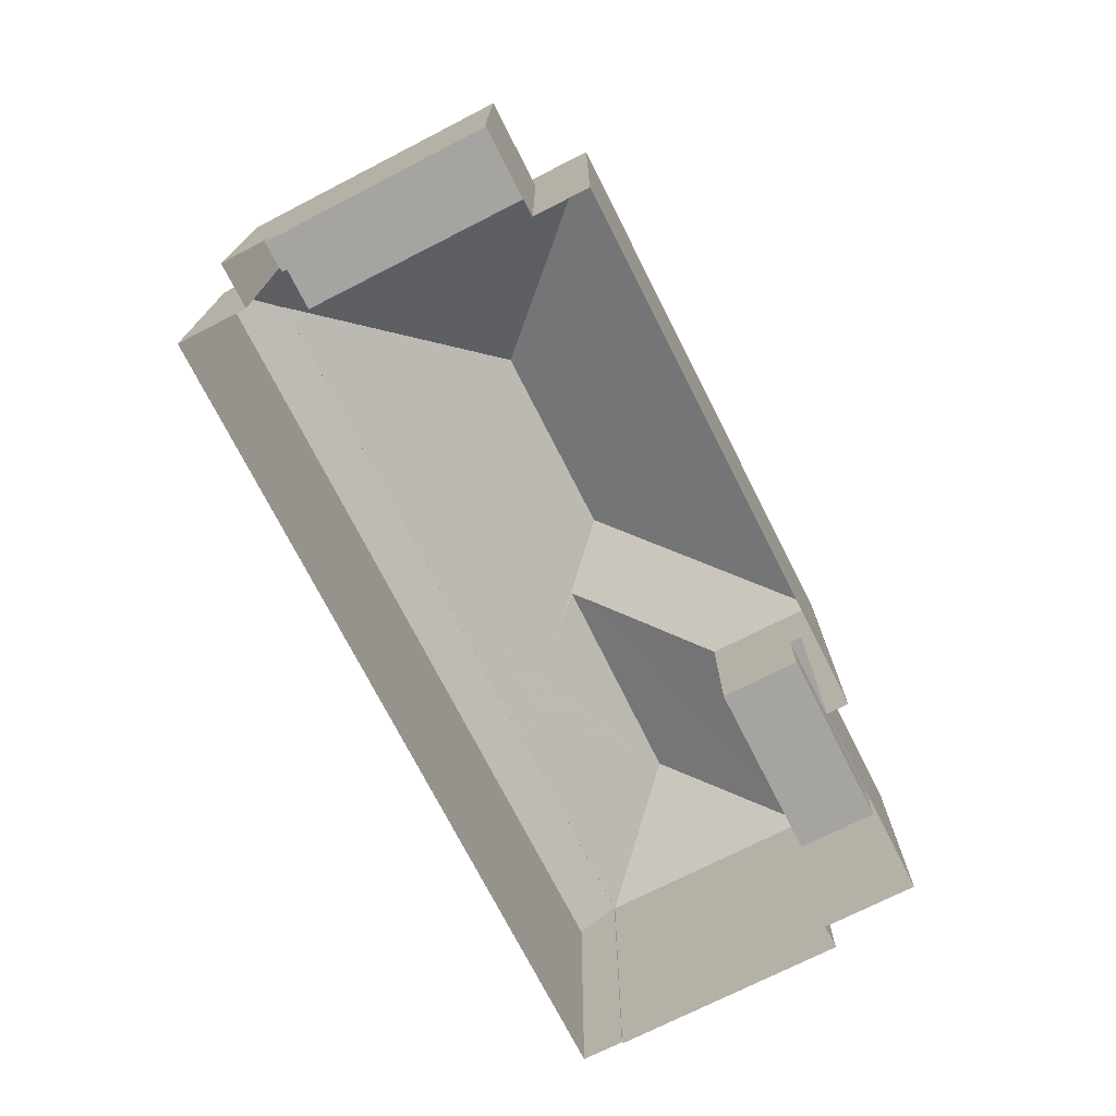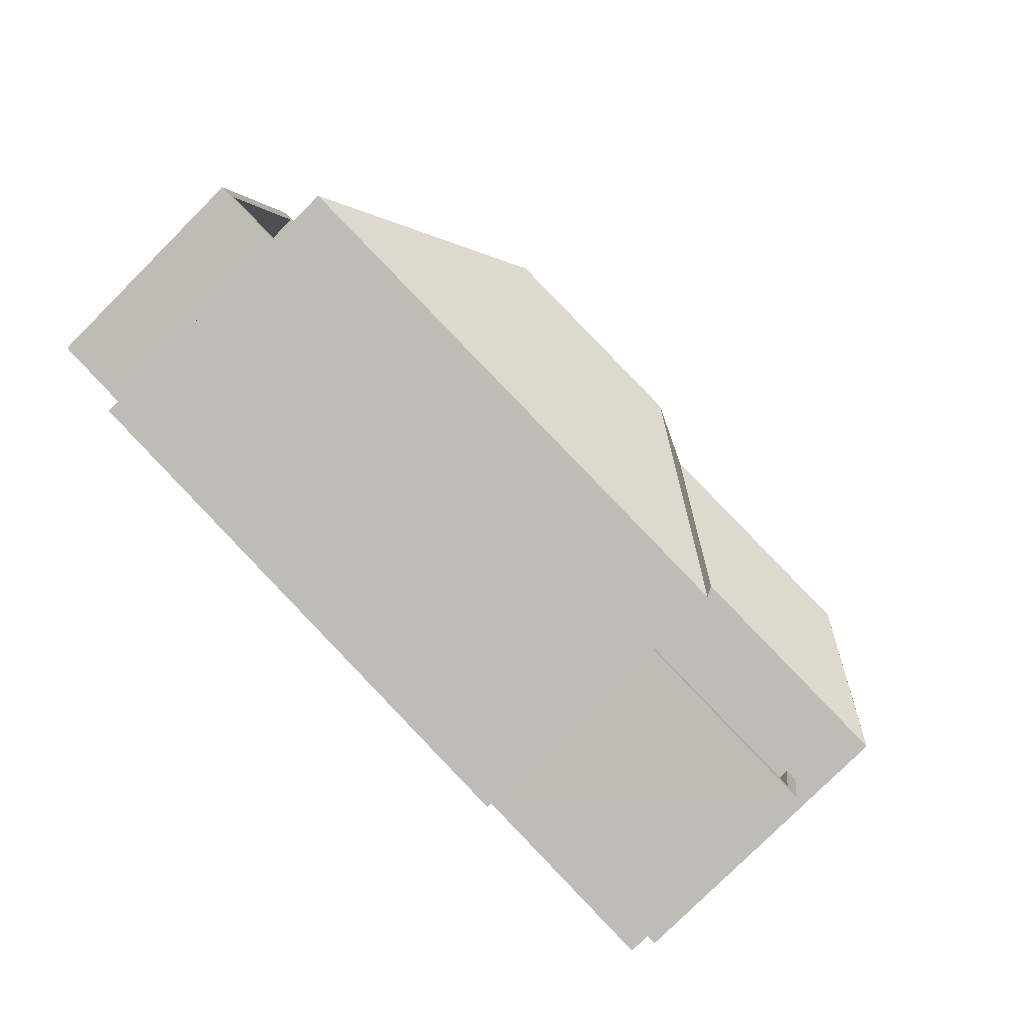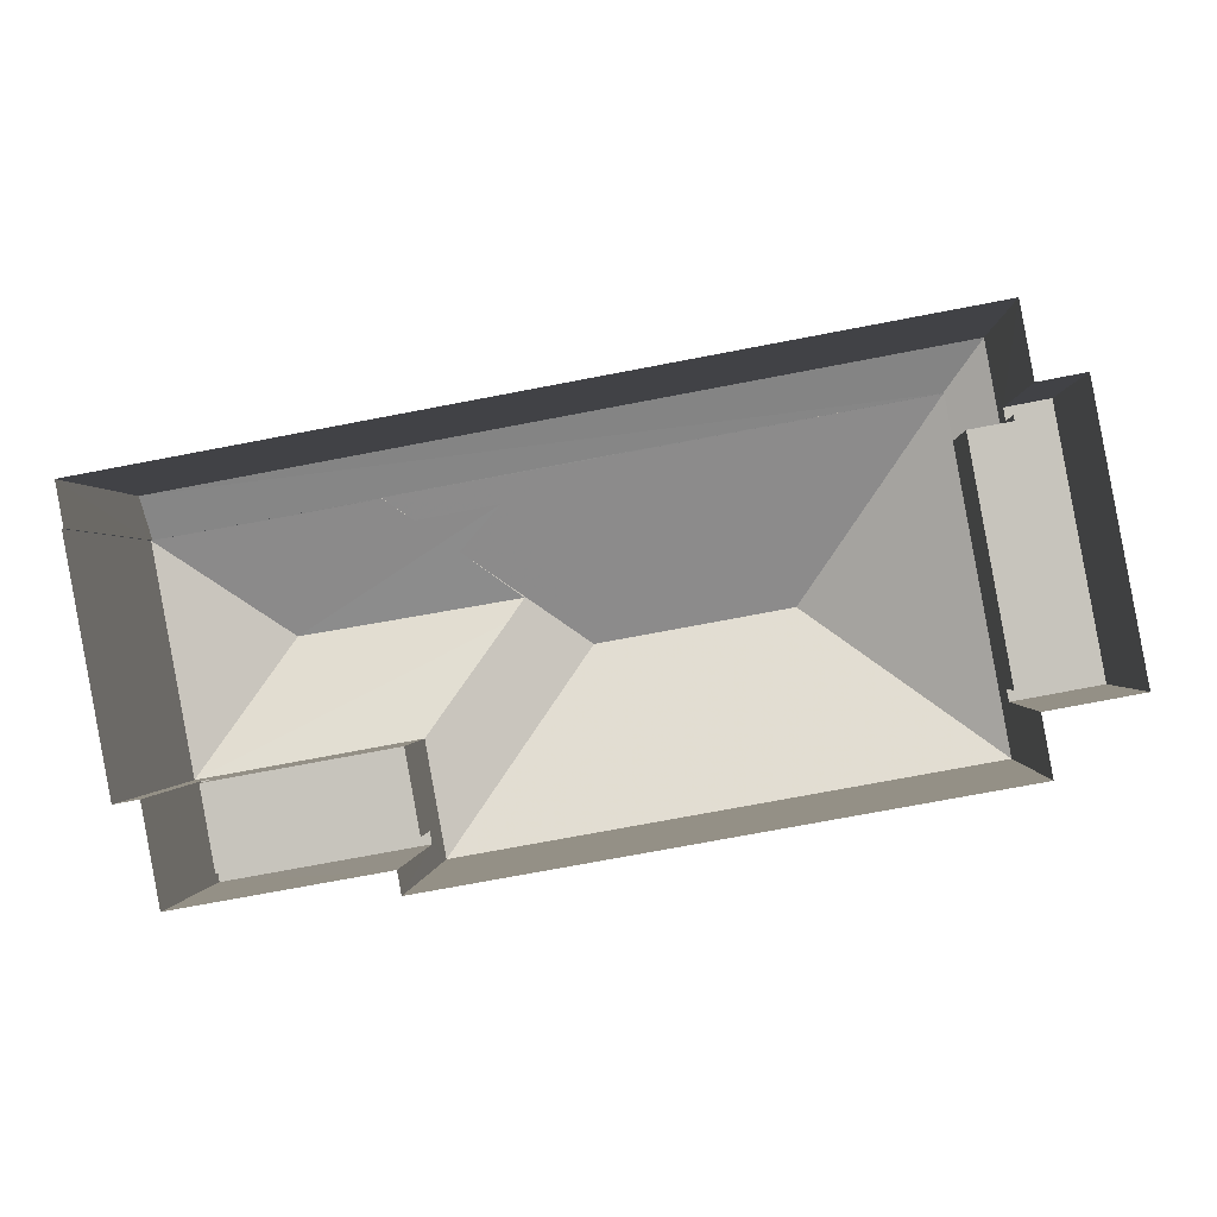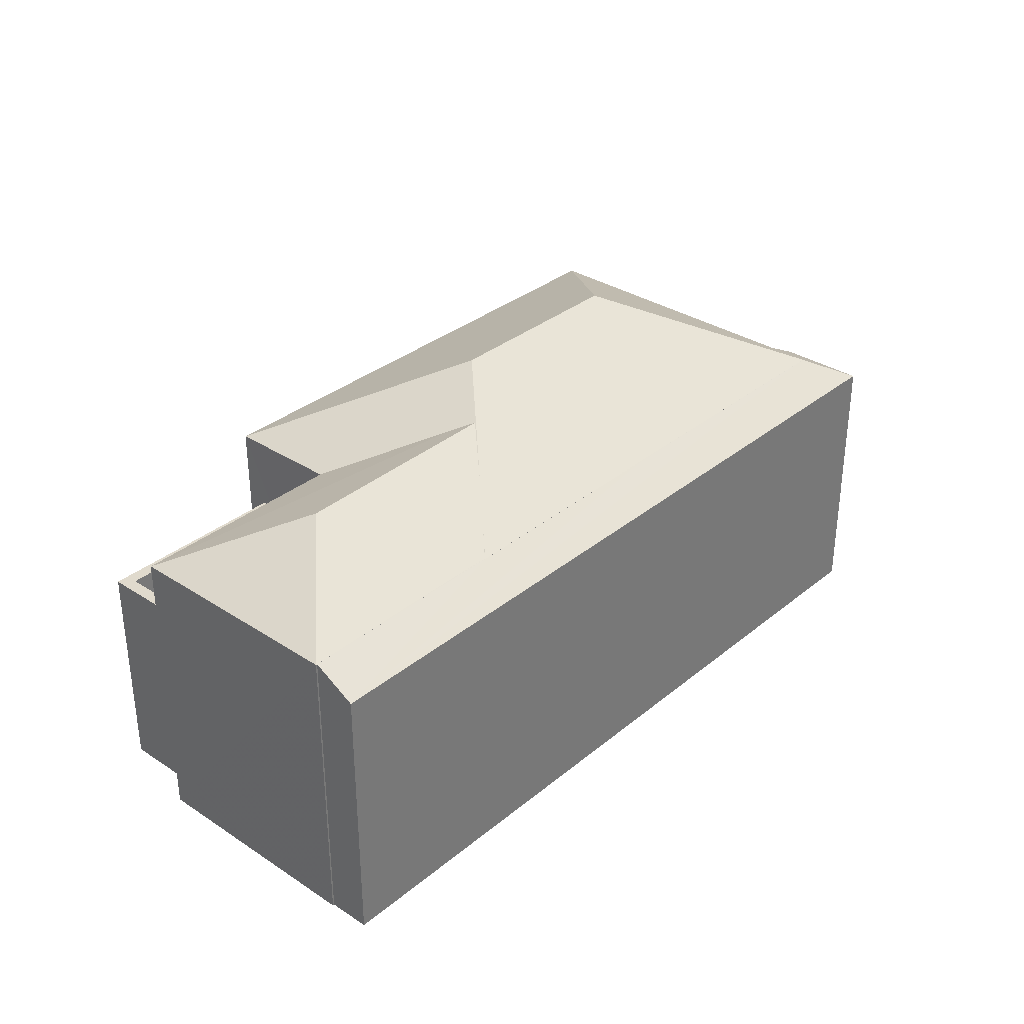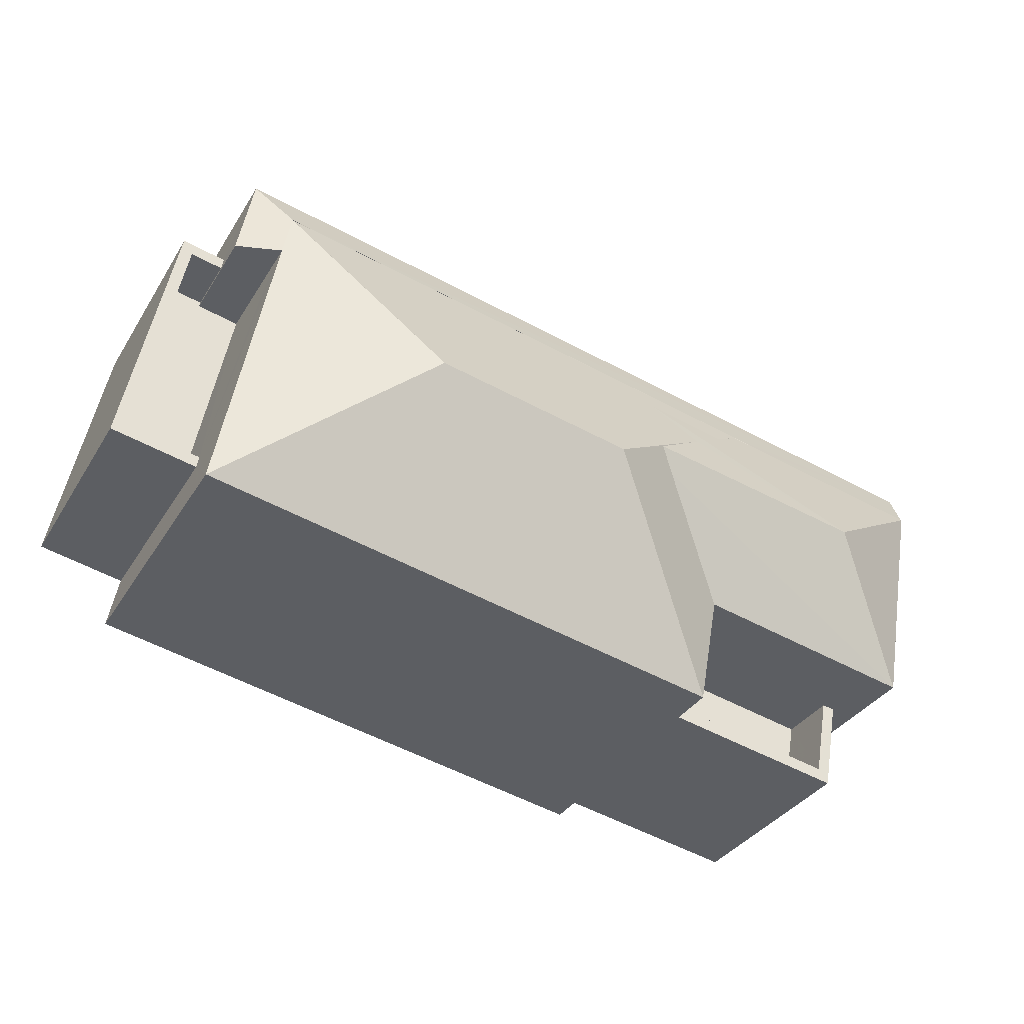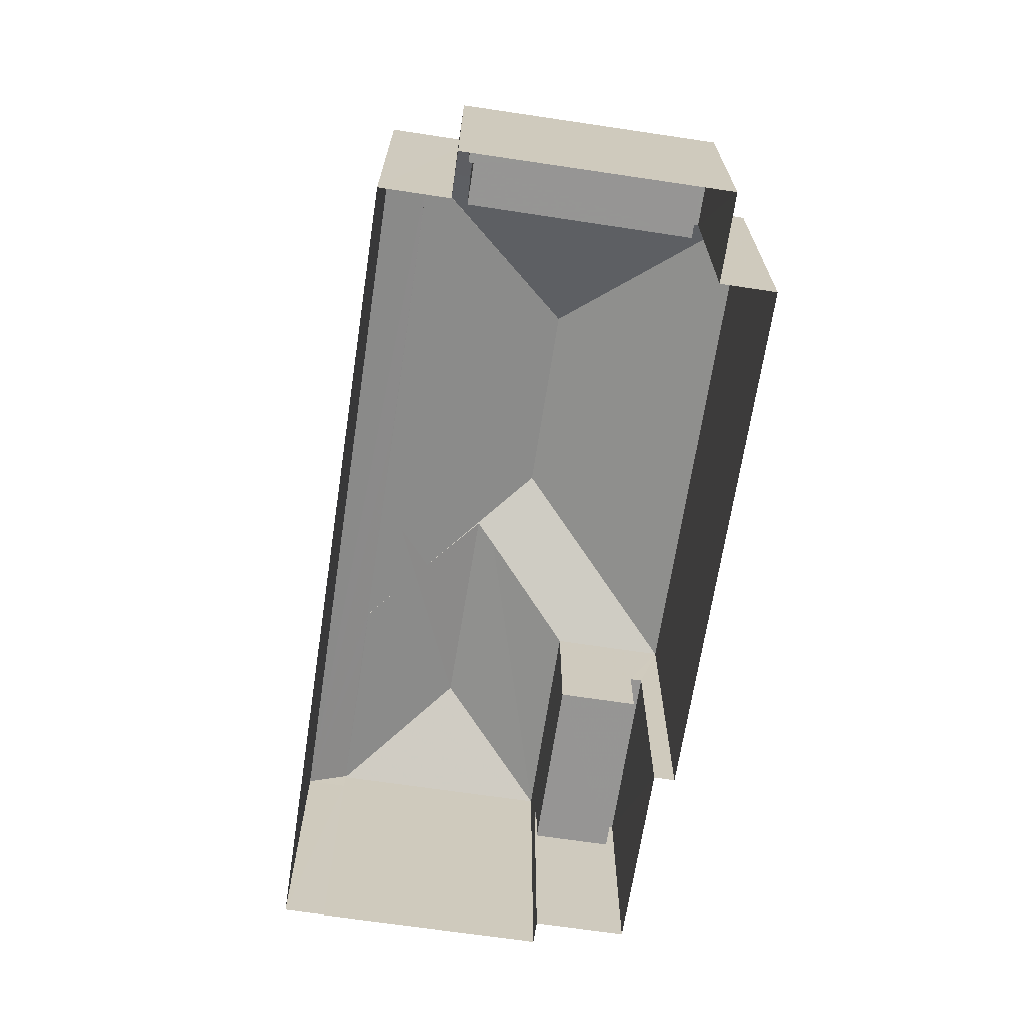
<metadata>
{"format":"obj","ext":"obj","renderer":"f3d","projection":"perspective","resolution":1024,"background":"white","views":[{"elev":-73.2,"azim":-73.4,"up":"+Z"},{"elev":-79.6,"azim":-45.1,"up":"+Y"},{"elev":-0.2,"azim":-176.8,"up":"+Y"},{"elev":33.1,"azim":121.5,"up":"+Z"},{"elev":-34.6,"azim":-27.4,"up":"+Y"},{"elev":-67.6,"azim":-109.0,"up":"+Z"}]}
</metadata>
<code>
v 1.042e+04 -1.109e+04 18.05
v 1.042e+04 -1.11e+04 18.05
v 1.041e+04 -1.11e+04 18.05
v 1.042e+04 -1.109e+04 18.05
v 1.042e+04 -1.109e+04 18.05
v 1.042e+04 -1.109e+04 18.05
v 1.041e+04 -1.11e+04 18.05
v 1.041e+04 -1.109e+04 18.06
v 1.042e+04 -1.109e+04 18.05
v 1.041e+04 -1.109e+04 18.06
v 1.041e+04 -1.109e+04 18.06
v 1.04e+04 -1.109e+04 18.06
v 1.041e+04 -1.109e+04 18.06
v 1.041e+04 -1.109e+04 18.06
v 1.041e+04 -1.109e+04 20.65
v 1.041e+04 -1.11e+04 20.65
v 1.042e+04 -1.11e+04 20.65
v 1.042e+04 -1.109e+04 20.65
v 1.041e+04 -1.11e+04 21.65
v 1.041e+04 -1.11e+04 21.65
v 1.042e+04 -1.11e+04 21.65
v 1.042e+04 -1.109e+04 21.65
v 1.042e+04 -1.109e+04 21.65
v 1.042e+04 -1.11e+04 21.65
v 1.042e+04 -1.109e+04 22.88
v 1.042e+04 -1.109e+04 22.88
v 1.041e+04 -1.109e+04 23.09
v 1.041e+04 -1.109e+04 23.08
v 1.042e+04 -1.109e+04 23.82
v 1.042e+04 -1.109e+04 22.87
v 1.042e+04 -1.109e+04 22.87
v 1.041e+04 -1.109e+04 23.38
v 1.041e+04 -1.109e+04 23.82
v 1.041e+04 -1.109e+04 23.65
v 1.042e+04 -1.109e+04 22.87
v 1.041e+04 -1.109e+04 22.87
v 1.041e+04 -1.109e+04 20.77
v 1.041e+04 -1.109e+04 20.77
v 1.041e+04 -1.109e+04 20.77
v 1.041e+04 -1.109e+04 20.77
v 1.041e+04 -1.109e+04 20.77
v 1.04e+04 -1.109e+04 20.77
v 1.041e+04 -1.109e+04 21.77
v 1.041e+04 -1.109e+04 21.77
v 1.041e+04 -1.109e+04 21.77
v 1.041e+04 -1.109e+04 21.77
v 1.04e+04 -1.109e+04 21.77
v 1.041e+04 -1.109e+04 21.77
v 1.041e+04 -1.109e+04 21.77
v 1.04e+04 -1.109e+04 21.77
v 1.041e+04 -1.109e+04 22.87
v 1.041e+04 -1.109e+04 22.87
v 1.041e+04 -1.109e+04 22.5
v 1.041e+04 -1.109e+04 22.5
v 1.041e+04 -1.109e+04 22.88
v 1.041e+04 -1.109e+04 22.88
v 1.041e+04 -1.109e+04 22.88
v 1.041e+04 -1.109e+04 22.88
v 1.041e+04 -1.109e+04 22.87
v 1.041e+04 -1.109e+04 22.88
v 1.042e+04 -1.109e+04 22.49
v 1.041e+04 -1.109e+04 22.87
v 1.041e+04 -1.109e+04 22.88
v 1.042e+04 -1.109e+04 22.87
v 1.042e+04 -1.109e+04 22.88
v 1.042e+04 -1.109e+04 22.87
v 1.042e+04 -1.109e+04 22.87
v 1.041e+04 -1.109e+04 22.88
v 1.041e+04 -1.109e+04 22.88
v 1.042e+04 -1.109e+04 22.87
v 1.041e+04 -1.109e+04 24.29
v 1.041e+04 -1.109e+04 22.88
v 1.041e+04 -1.109e+04 24.29
v 1.041e+04 -1.109e+04 22.87
v 1.041e+04 -1.11e+04 22.87
v 1.042e+04 -1.109e+04 22.49
v 1.041e+04 -1.109e+04 22.5
f 1 2 3
f 1 4 5
f 5 4 6
f 7 8 3
f 3 9 4
f 3 10 9
f 11 12 13
f 11 14 12
f 8 14 3
f 3 11 10
f 4 1 3
f 3 14 11
f 15 16 17
f 18 15 17
f 19 20 21
f 22 21 23
f 23 21 24
f 21 20 24
f 25 26 27
f 28 29 27
f 25 30 31
f 29 30 25
f 27 29 25
f 29 28 32
f 33 29 32
f 34 35 29
f 33 34 29
f 34 36 35
f 30 29 35
f 37 38 39
f 40 39 41
f 41 39 42
f 39 38 42
f 43 44 45
f 46 47 48
f 44 49 45
f 48 47 50
f 47 49 50
f 45 49 47
f 51 52 53
f 52 54 53
f 55 56 57
f 56 54 58
f 59 54 52
f 58 54 59
f 56 58 57
f 55 60 56
f 54 56 61
f 62 56 63
f 61 56 62
f 64 61 31
f 65 25 31
f 31 66 65
f 31 67 66
f 62 67 61
f 61 67 31
f 68 63 56
f 26 25 65
f 69 68 56
f 60 69 56
f 70 62 63
f 27 70 28
f 63 69 71
f 63 68 69
f 32 28 71
f 70 63 28
f 28 63 71
f 57 72 55
f 69 73 71
f 55 72 60
f 69 60 73
f 60 72 73
f 74 75 73
f 75 71 73
f 57 58 72
f 75 36 71
f 33 32 71
f 36 34 71
f 34 33 71
f 74 73 72
f 65 27 26
f 66 70 65
f 70 27 65
f 18 17 21
f 22 18 21
f 16 21 17
f 16 19 21
f 3 2 24
f 20 3 24
f 1 24 2
f 1 23 24
f 22 36 15
f 36 22 35
f 35 23 5
f 15 18 22
f 5 23 1
f 22 23 35
f 4 76 6
f 6 76 30
f 64 31 30
f 76 64 30
f 30 5 6
f 30 35 5
f 46 42 47
f 46 41 42
f 47 42 38
f 45 47 38
f 43 45 38
f 37 43 38
f 50 13 12
f 50 49 13
f 44 13 49
f 44 11 13
f 48 50 12
f 14 48 12
f 37 39 43
f 11 44 10
f 39 53 43
f 10 44 54
f 44 53 54
f 43 53 44
f 77 51 53
f 76 61 64
f 10 61 9
f 10 54 61
f 76 9 61
f 76 4 9
f 39 40 77
f 53 39 77
f 48 14 8
f 8 74 48
f 40 41 46
f 51 74 72
f 77 40 46
f 52 72 59
f 48 74 46
f 51 72 52
f 77 46 51
f 46 74 51
f 16 15 19
f 3 20 7
f 15 36 19
f 7 20 75
f 19 36 75
f 20 19 75
f 75 74 8
f 7 75 8
f 67 62 70
f 58 59 72
f 66 67 70

</code>
